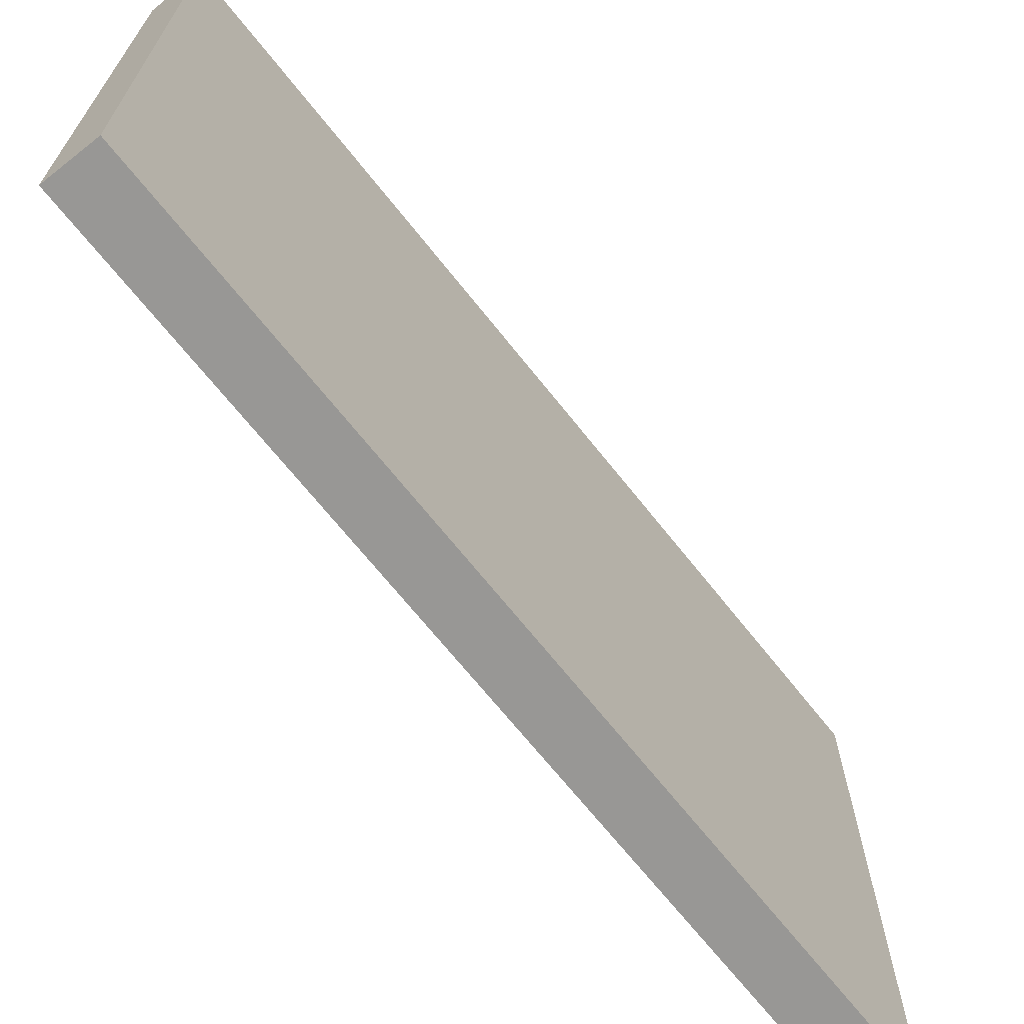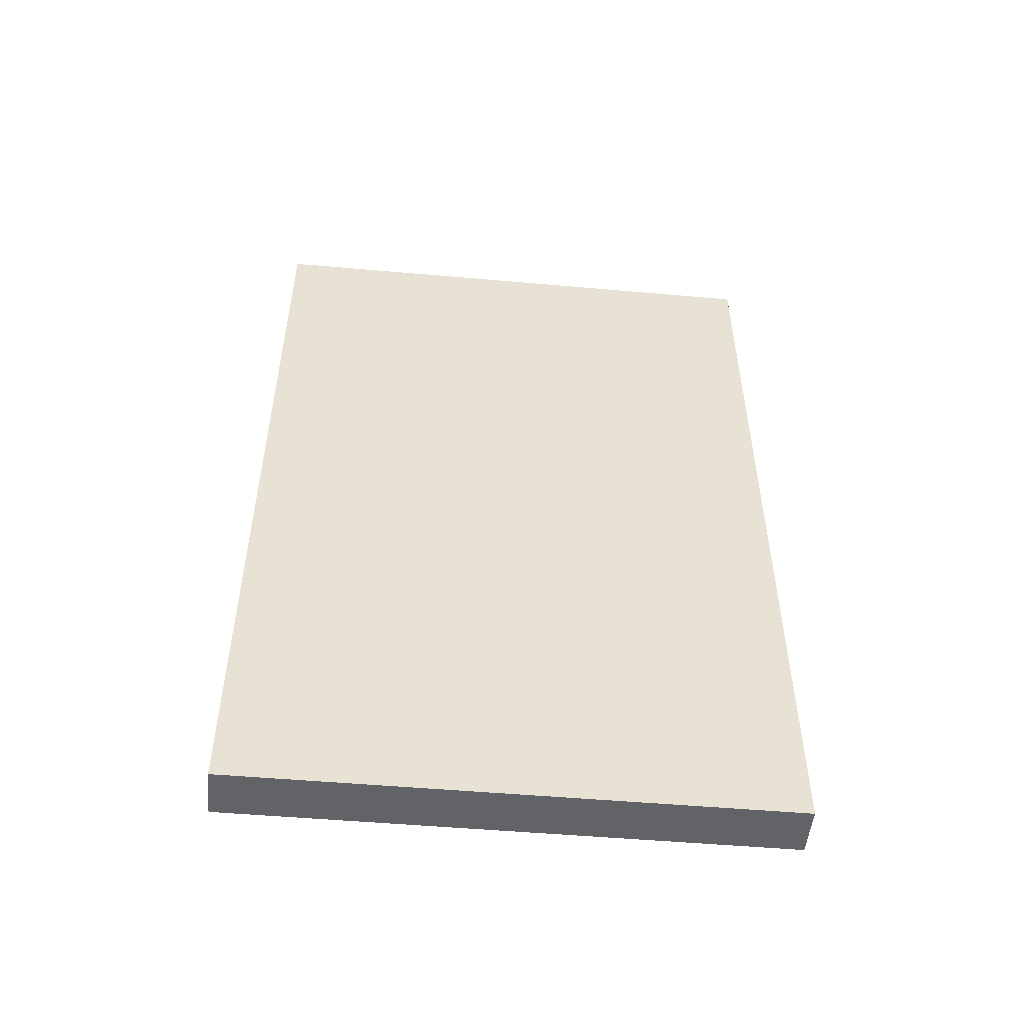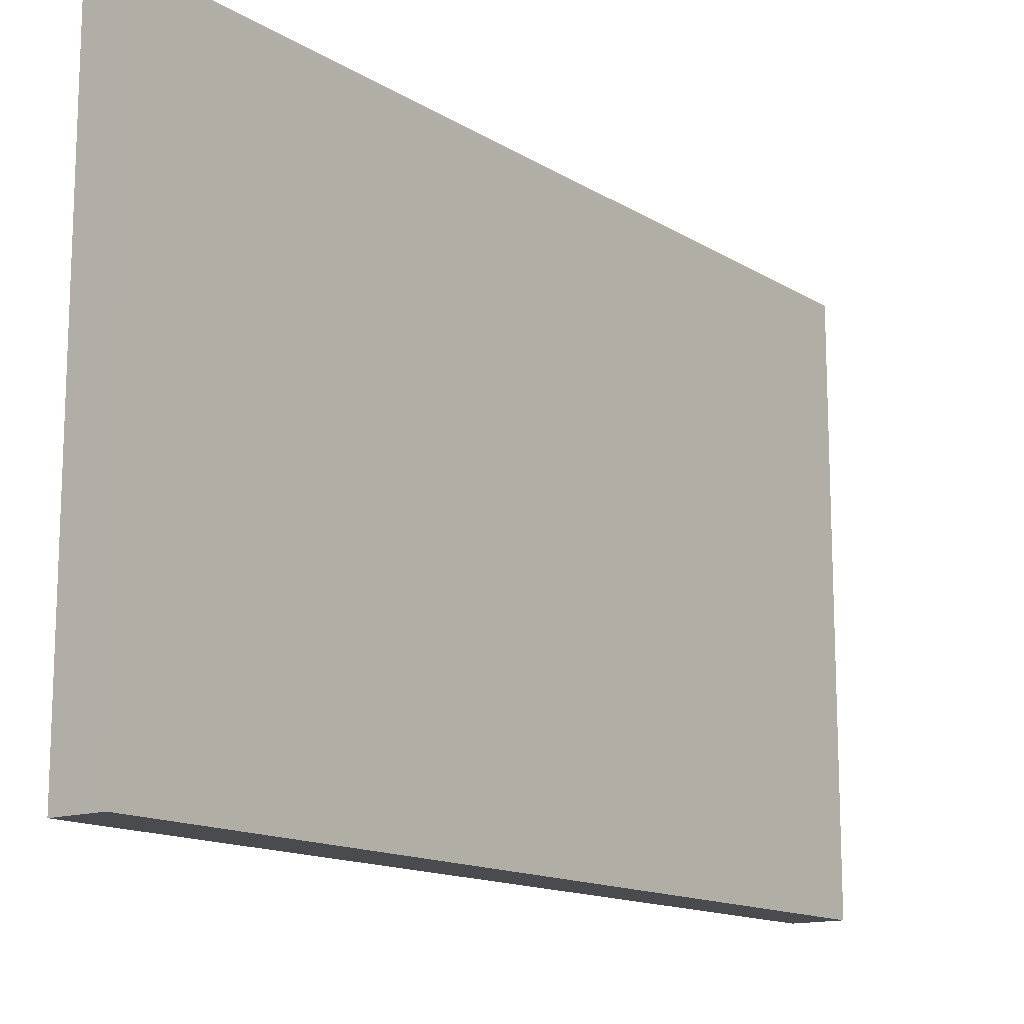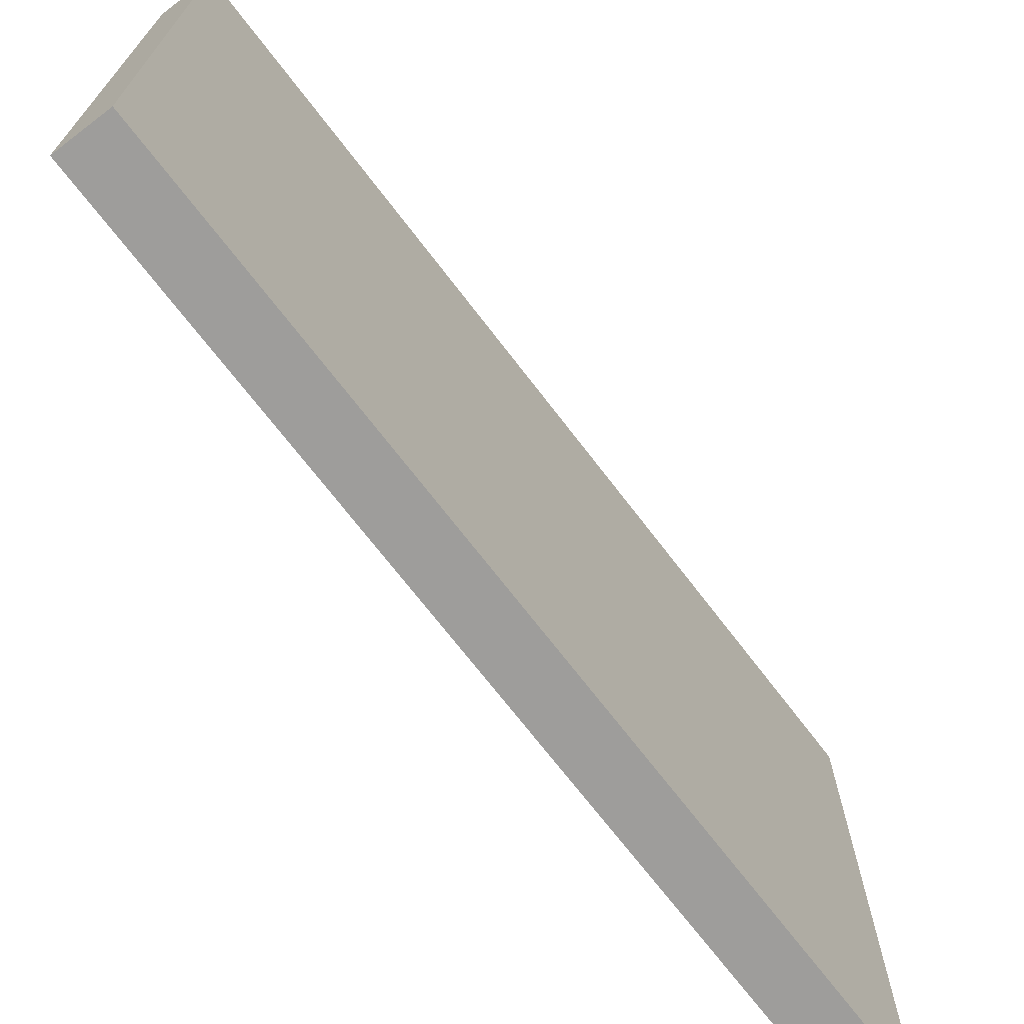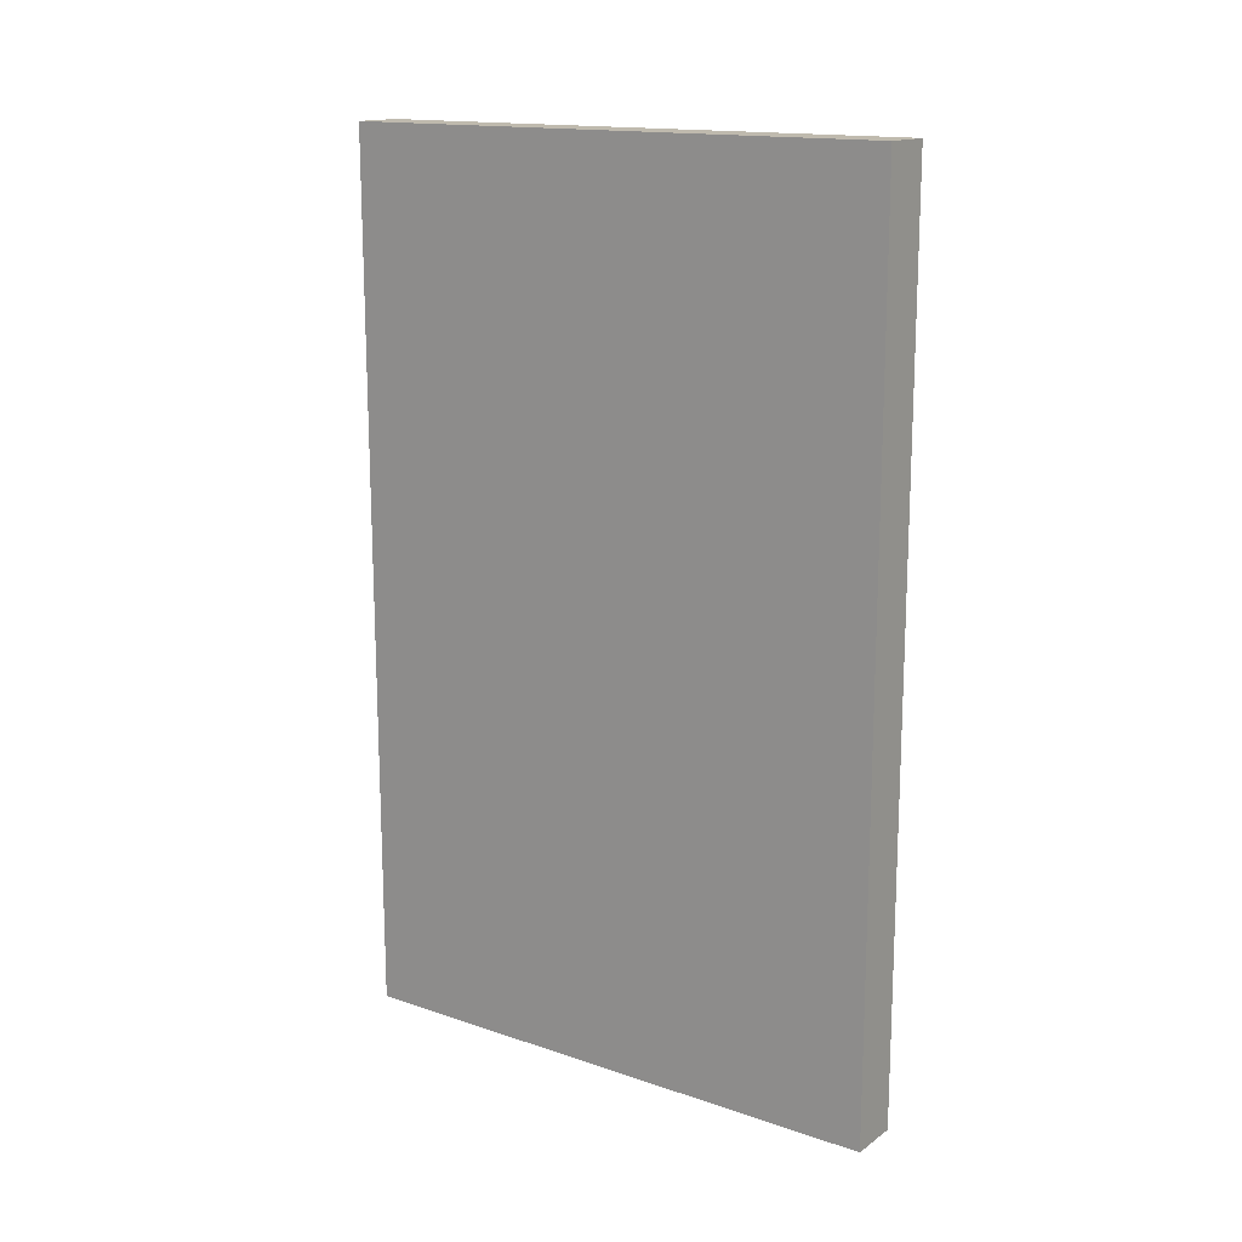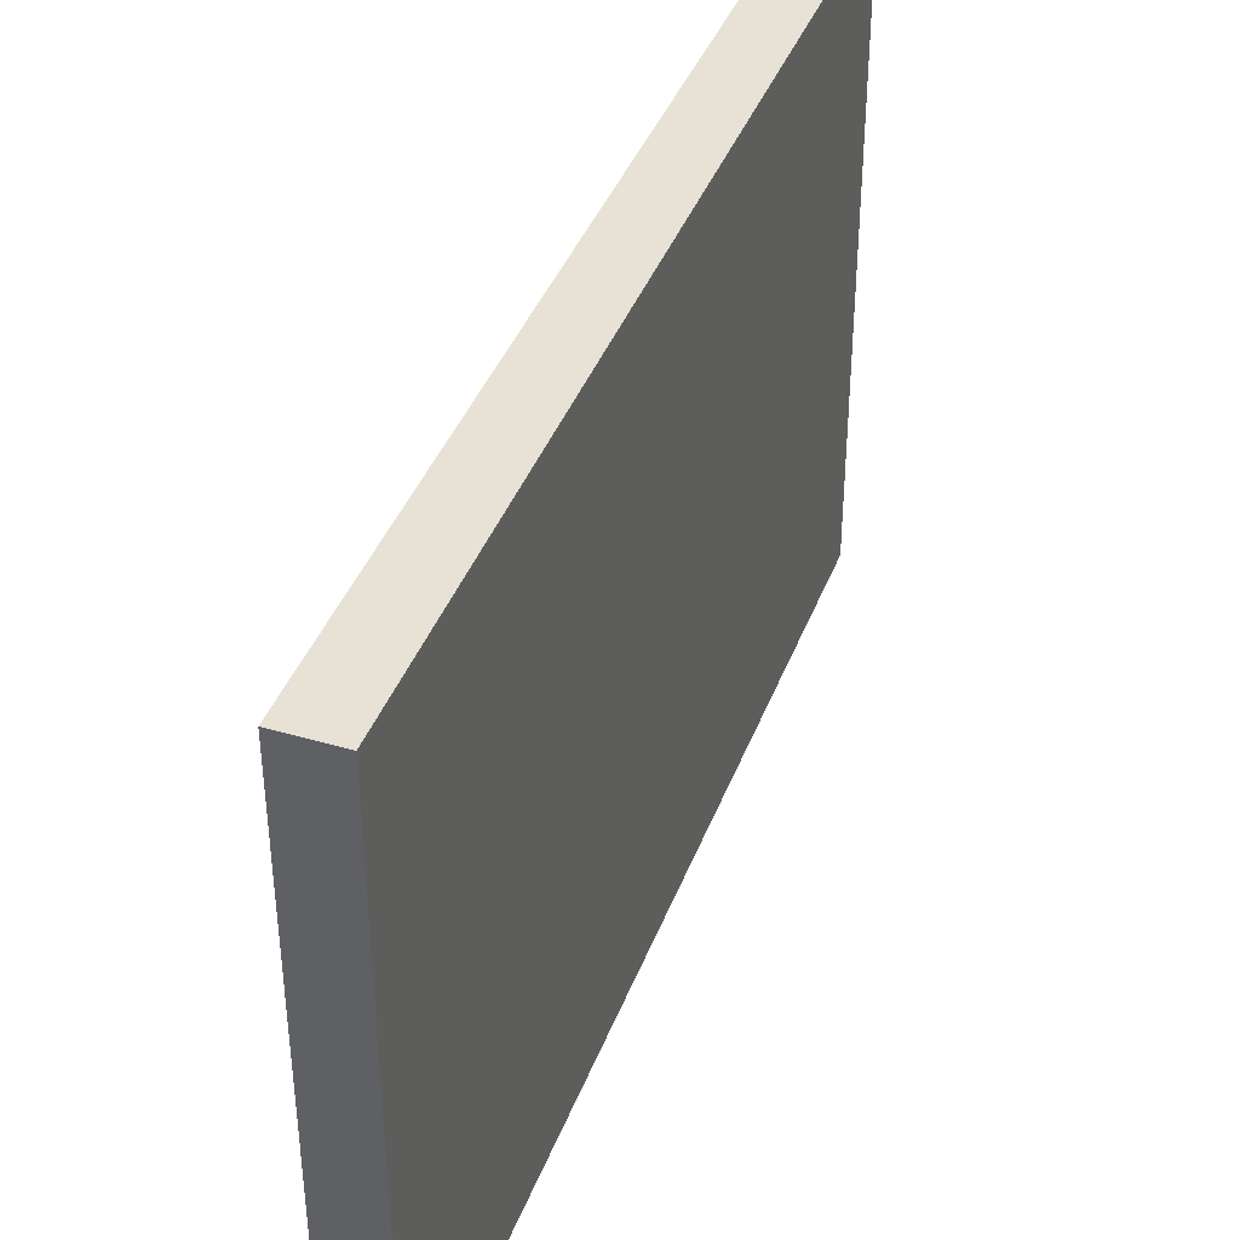
<metadata>
{"format":"obj","ext":"obj","renderer":"f3d","projection":"perspective","resolution":1024,"background":"white","views":[{"elev":-68.2,"azim":-141.7,"up":"+Y"},{"elev":-51.0,"azim":-95.5,"up":"+Z"},{"elev":-14.1,"azim":-143.0,"up":"+Y"},{"elev":-70.4,"azim":37.3,"up":"+Y"},{"elev":15.5,"azim":-54.6,"up":"+Z"},{"elev":40.4,"azim":19.7,"up":"+Y"}]}
</metadata>
<code>
o Tutorial.014
v -0.4016 -0.1386 6.633
v -0.4016 8.577 6.633
v -0.3882 -0.1386 -7.144
v -0.3882 8.577 -7.144
v 0.3956 -0.1386 6.633
v 0.3956 8.577 6.633
v 0.4089 -0.1386 -7.144
v 0.4089 8.577 -7.144
f 2 3 1
f 4 7 3
f 8 5 7
f 6 1 5
f 3 5 1
f 4 6 8
f 2 4 3
f 4 8 7
f 8 6 5
f 6 2 1
f 3 7 5
f 4 2 6

</code>
